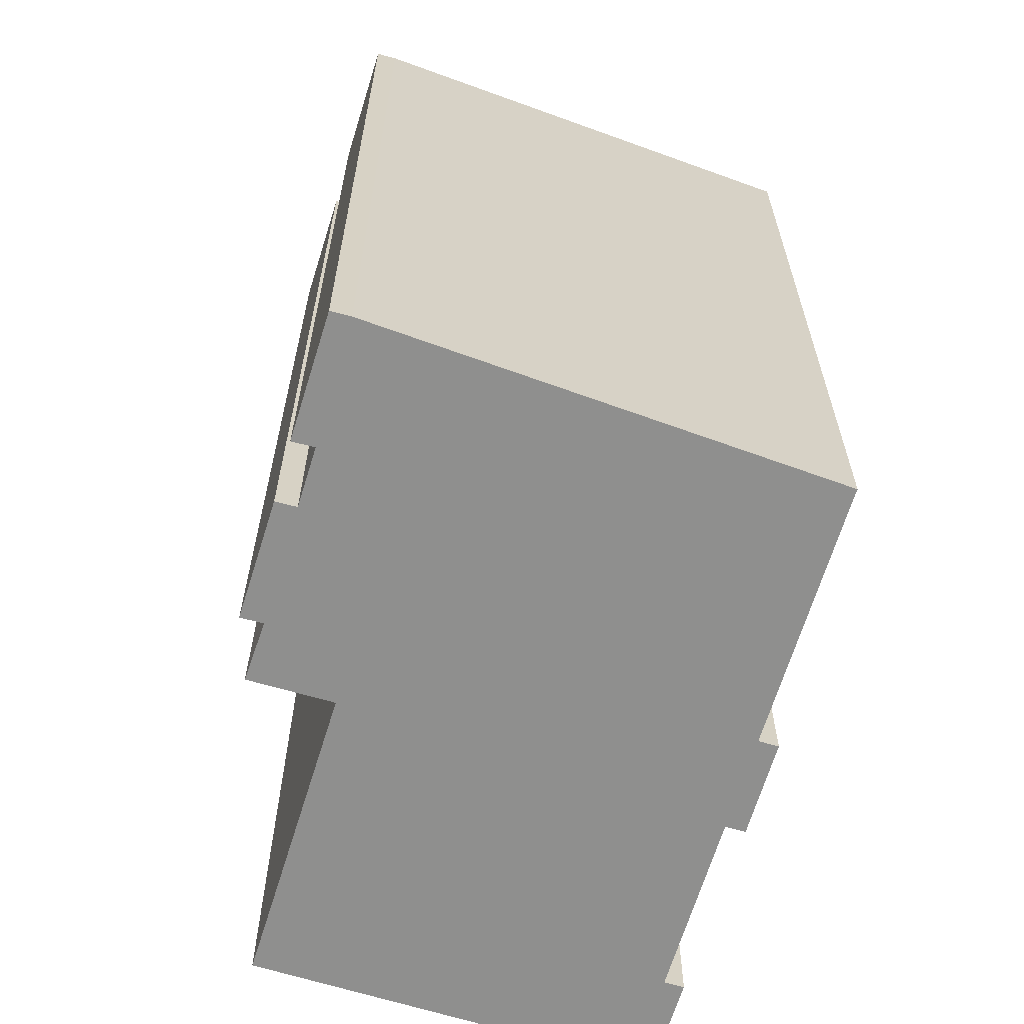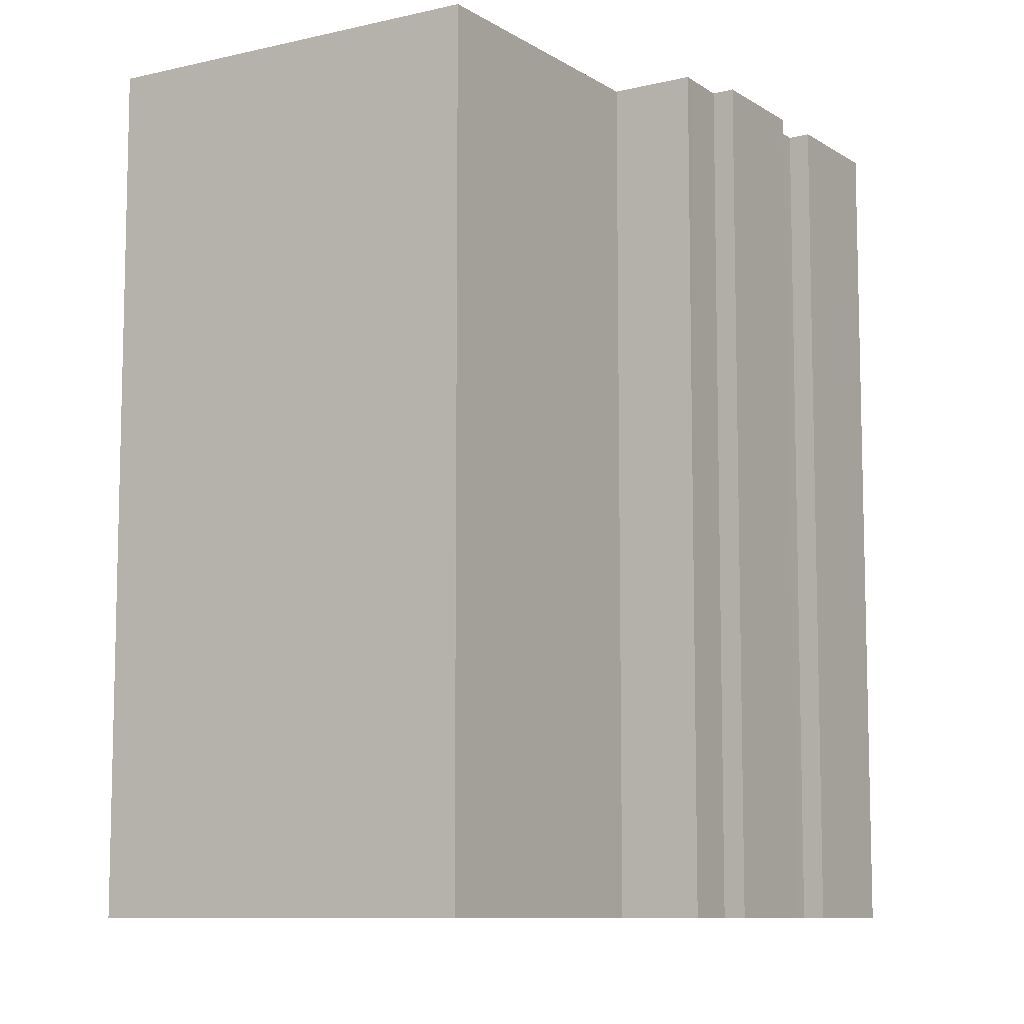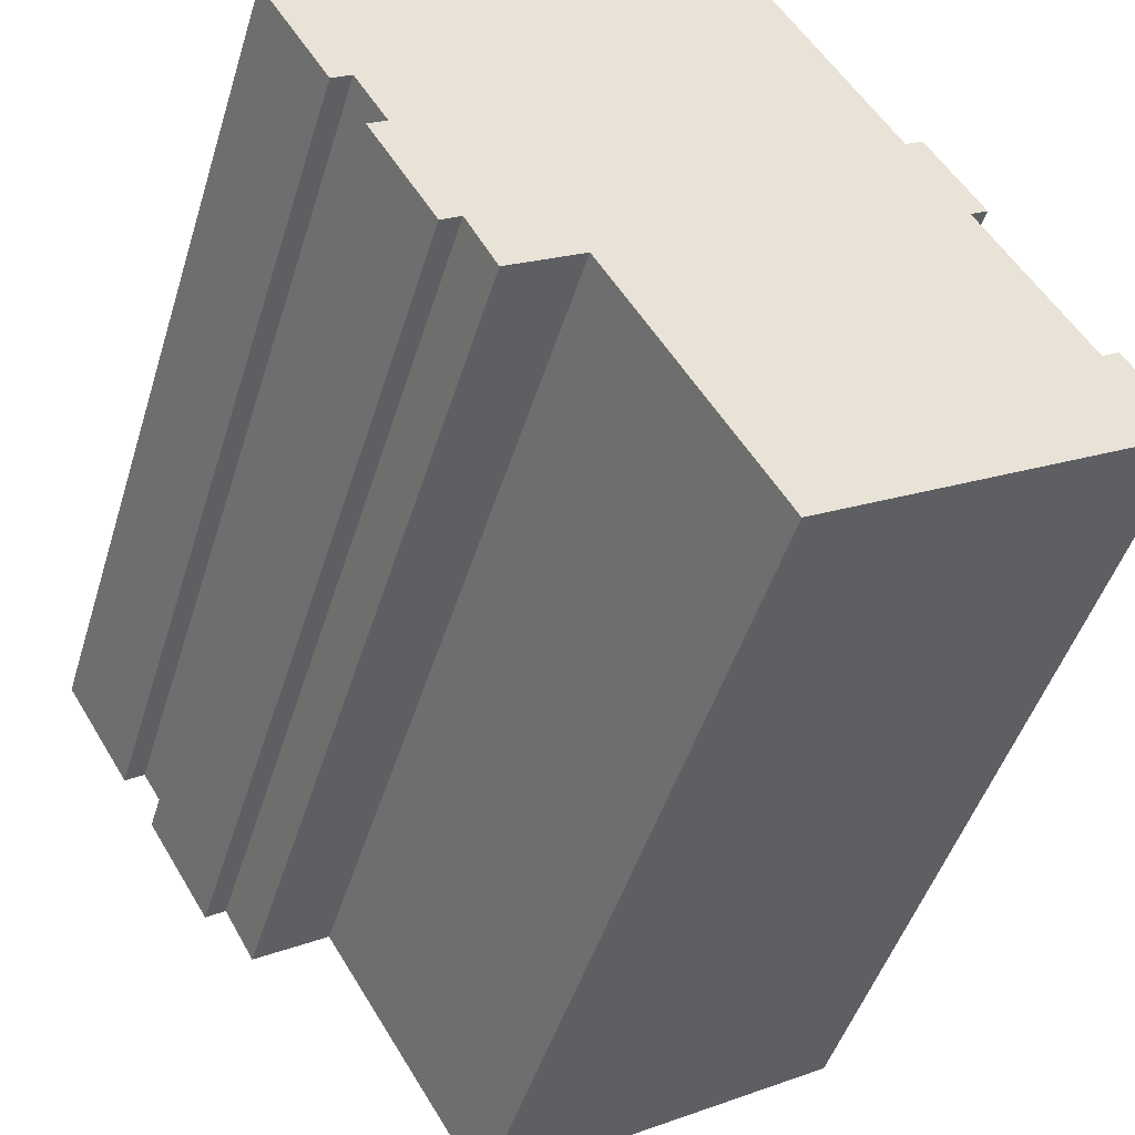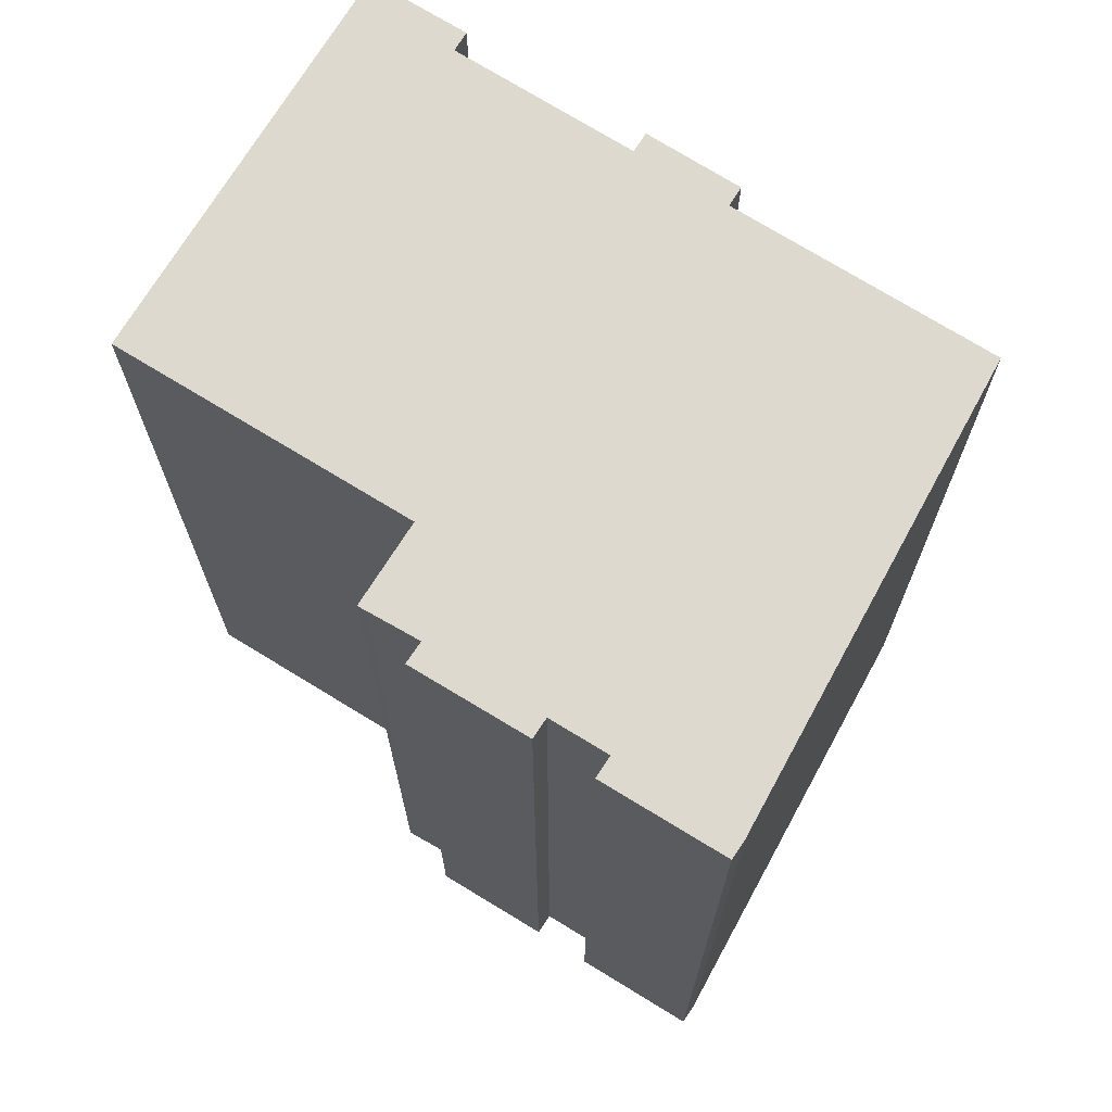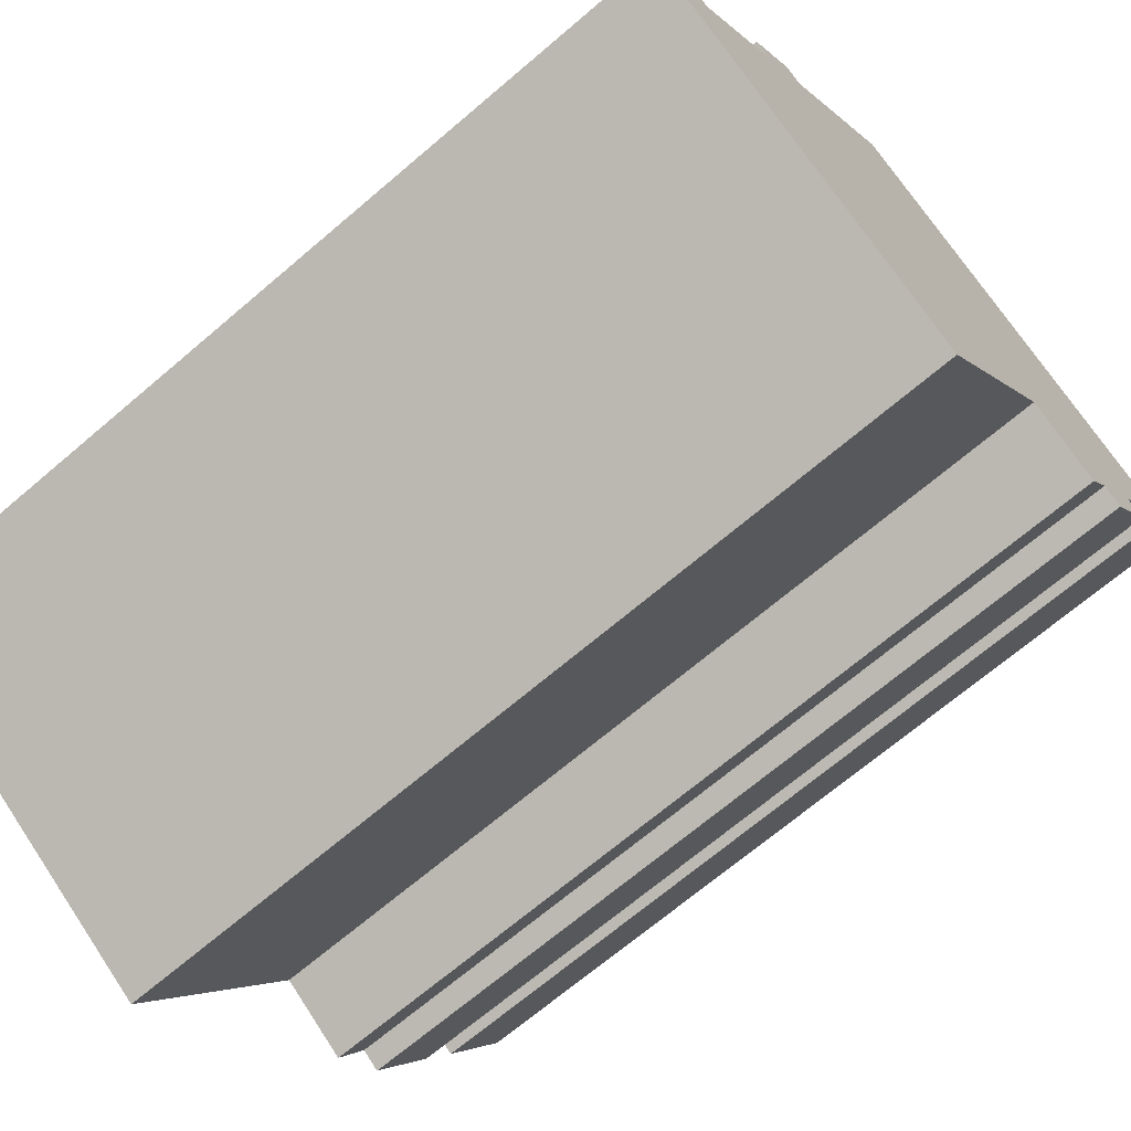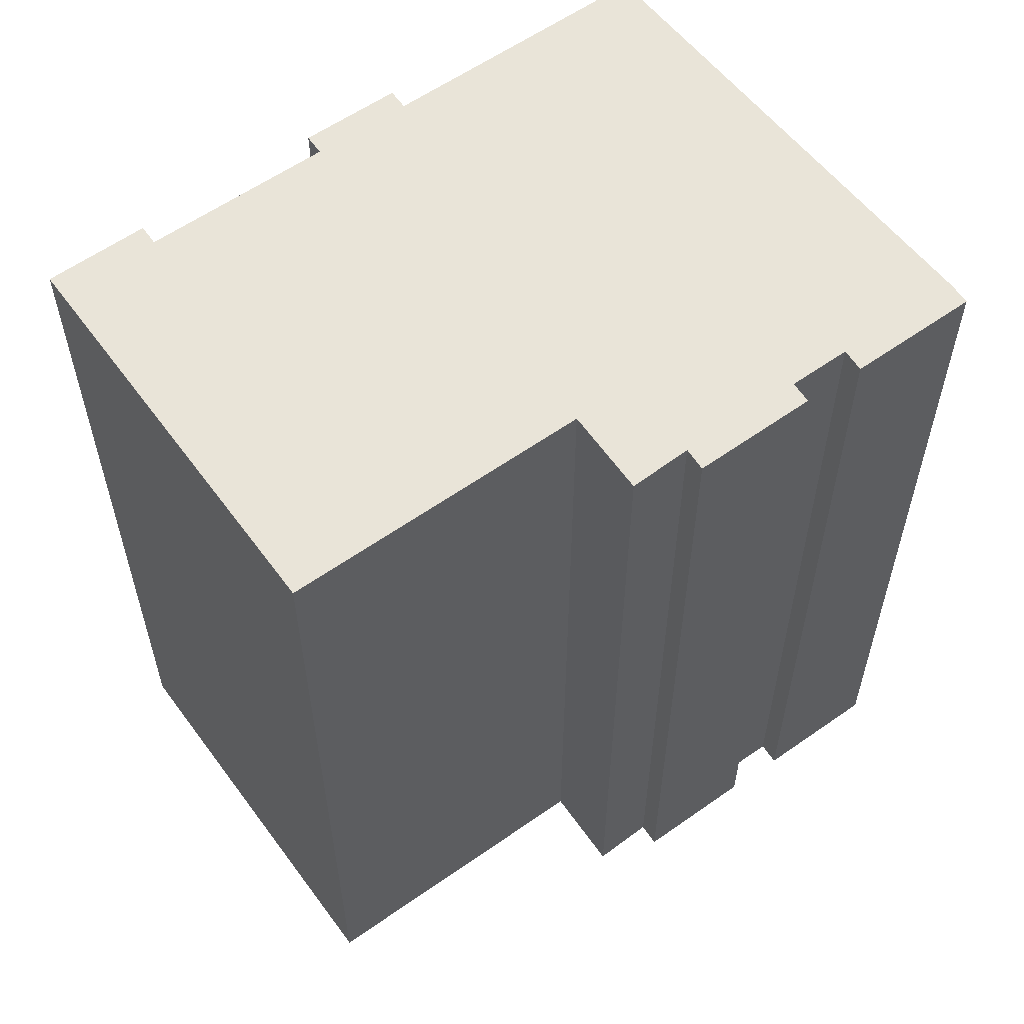
<metadata>
{"format":"obj","ext":"obj","renderer":"f3d","projection":"perspective","resolution":1024,"background":"white","views":[{"elev":-65.1,"azim":-48.8,"up":"+Y"},{"elev":-9.2,"azim":-179.4,"up":"+Y"},{"elev":-47.1,"azim":-16.8,"up":"+Z"},{"elev":71.8,"azim":-90.1,"up":"+Y"},{"elev":-68.9,"azim":130.5,"up":"+Z"},{"elev":60.1,"azim":-157.4,"up":"+Y"}]}
</metadata>
<code>
v  20.99 28.37 -1.844
v  18.82 28.37 0.342
v  19.38 28.37 0.695
v  26.08 28.37 -9.959
v  23.76 28.37 -7.493
v  24.32 28.37 -7.14
v  0.555 28.37 0.373
v  0 28.37 1.737e-15
v  0.509 28.37 -0.827
v  2.811 28.37 -3.141
v  2.191 28.37 -3.561
v  14.26 28.37 7.61
v  2.934 28.37 1.672
v  14.15 28.37 7.796
v  21.08 28.37 -1.991
v  20.52 28.37 -2.345
v  9.36 28.37 -8.436
v  14.62 28.37 -16.93
v  3.851 28.37 -4.827
v  3.264 28.37 -5.22
v  13.65 28.37 -15.38
v  14.61 28.37 -16.94
v  9.306 28.37 -8.47
v  6.805 28.37 -9.66
v  5.97 28.37 -8.2
v  6.97 28.37 -9.949
v  5.343 28.37 -8.625
v  2.191 2.18e-16 -3.561
v  0 0 0
v  0.509 5.064e-17 -0.827
v  14.61 1.037e-15 -16.94
v  9.36 5.166e-16 -8.436
v  13.65 9.419e-16 -15.38
v  6.97 6.092e-16 -9.949
v  5.97 5.021e-16 -8.2
v  6.805 5.915e-16 -9.66
v  5.343 5.281e-16 -8.625
v  3.264 3.196e-16 -5.22
v  3.851 2.956e-16 -4.827
v  2.811 1.923e-16 -3.141
v  0.555 -2.284e-17 0.373
v  14.15 -4.774e-16 7.796
v  2.934 -1.024e-16 1.672
v  18.82 -2.094e-17 0.342
v  19.38 -4.256e-17 0.695
v  23.76 4.588e-16 -7.493
v  24.32 4.372e-16 -7.14
v  14.26 -4.66e-16 7.61
v  21.08 1.219e-16 -1.991
v  20.99 1.129e-16 -1.844
v  20.52 1.436e-16 -2.345
v  26.08 6.098e-16 -9.959
v  14.62 1.037e-15 -16.93
v  9.306 5.186e-16 -8.47
g defaultobject
f 1 2 3
f 4 5 6
f 5 4 7
f 7 4 8
f 8 4 9
f 9 4 10
f 9 10 11
f 12 13 14
f 13 12 2
f 13 2 1
f 13 1 15
f 13 15 16
f 13 16 5
f 13 5 7
f 4 17 10
f 17 4 18
f 10 17 19
f 19 17 20
f 17 18 21
f 21 18 22
f 23 24 25
f 24 23 26
f 20 25 27
f 25 20 17
f 25 17 23
f 28 9 11
f 9 28 8
f 8 28 29
f 29 28 30
f 31 21 22
f 21 31 17
f 17 31 32
f 32 31 33
f 34 24 26
f 24 34 25
f 25 34 35
f 35 34 36
f 37 20 27
f 20 37 38
f 39 10 19
f 10 39 40
f 29 7 8
f 7 29 41
f 41 13 7
f 13 41 14
f 14 41 42
f 42 41 43
f 44 3 2
f 3 44 45
f 46 6 5
f 6 46 47
f 38 19 20
f 19 38 39
f 42 12 14
f 12 42 48
f 48 2 12
f 2 48 44
f 45 1 3
f 1 45 15
f 15 45 49
f 49 45 50
f 51 5 16
f 5 51 46
f 47 4 6
f 4 47 52
f 49 16 15
f 16 49 51
f 52 18 4
f 18 52 53
f 53 22 18
f 22 53 31
f 32 23 17
f 23 32 26
f 26 32 34
f 34 32 54
f 35 27 25
f 27 35 37
f 40 11 10
f 11 40 28
f 37 39 38
f 30 41 29
f 41 30 28
f 41 28 43
f 43 28 40
f 43 40 39
f 43 39 42
f 42 39 37
f 42 37 35
f 42 35 36
f 42 36 34
f 42 34 54
f 42 54 32
f 42 32 33
f 42 33 31
f 42 31 53
f 42 53 48
f 48 53 44
f 44 53 46
f 46 53 52
f 44 46 51
f 44 51 45
f 46 52 47
f 51 50 45
f 50 51 49

</code>
